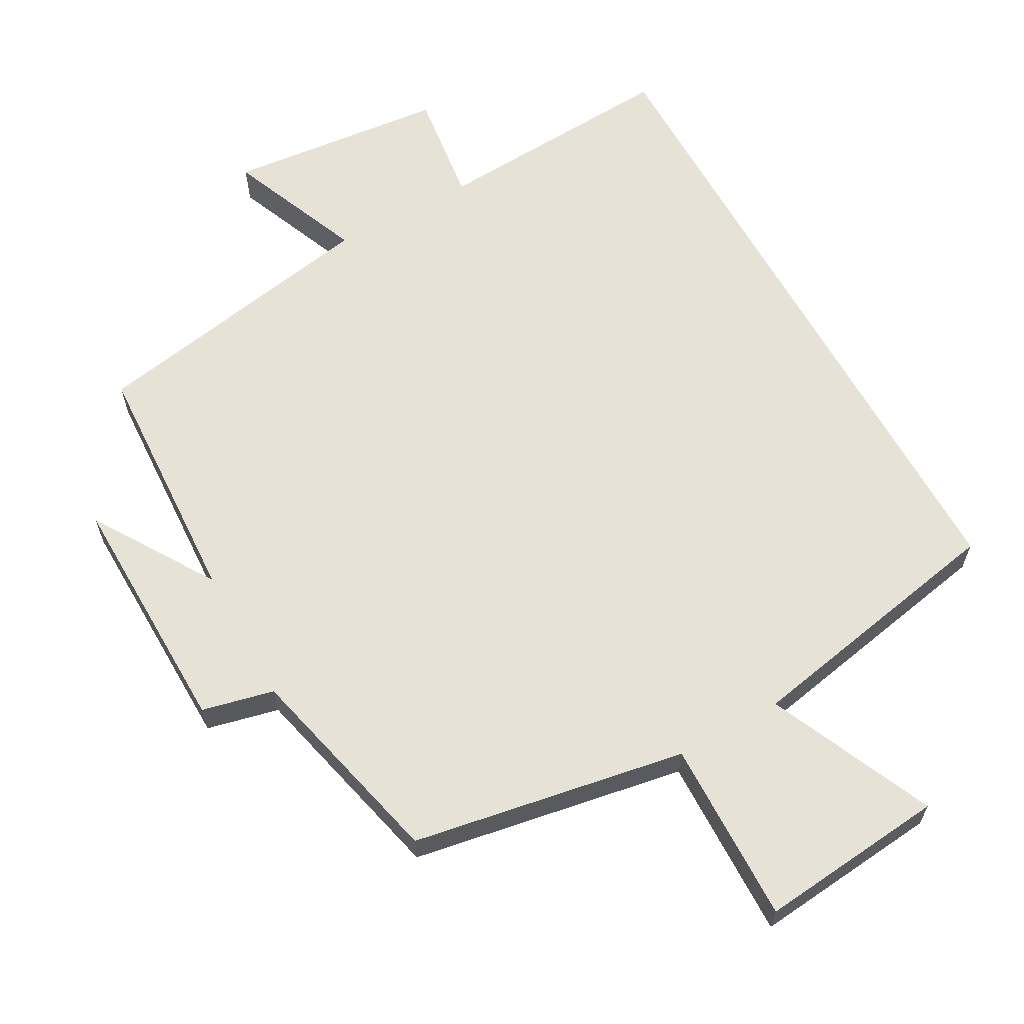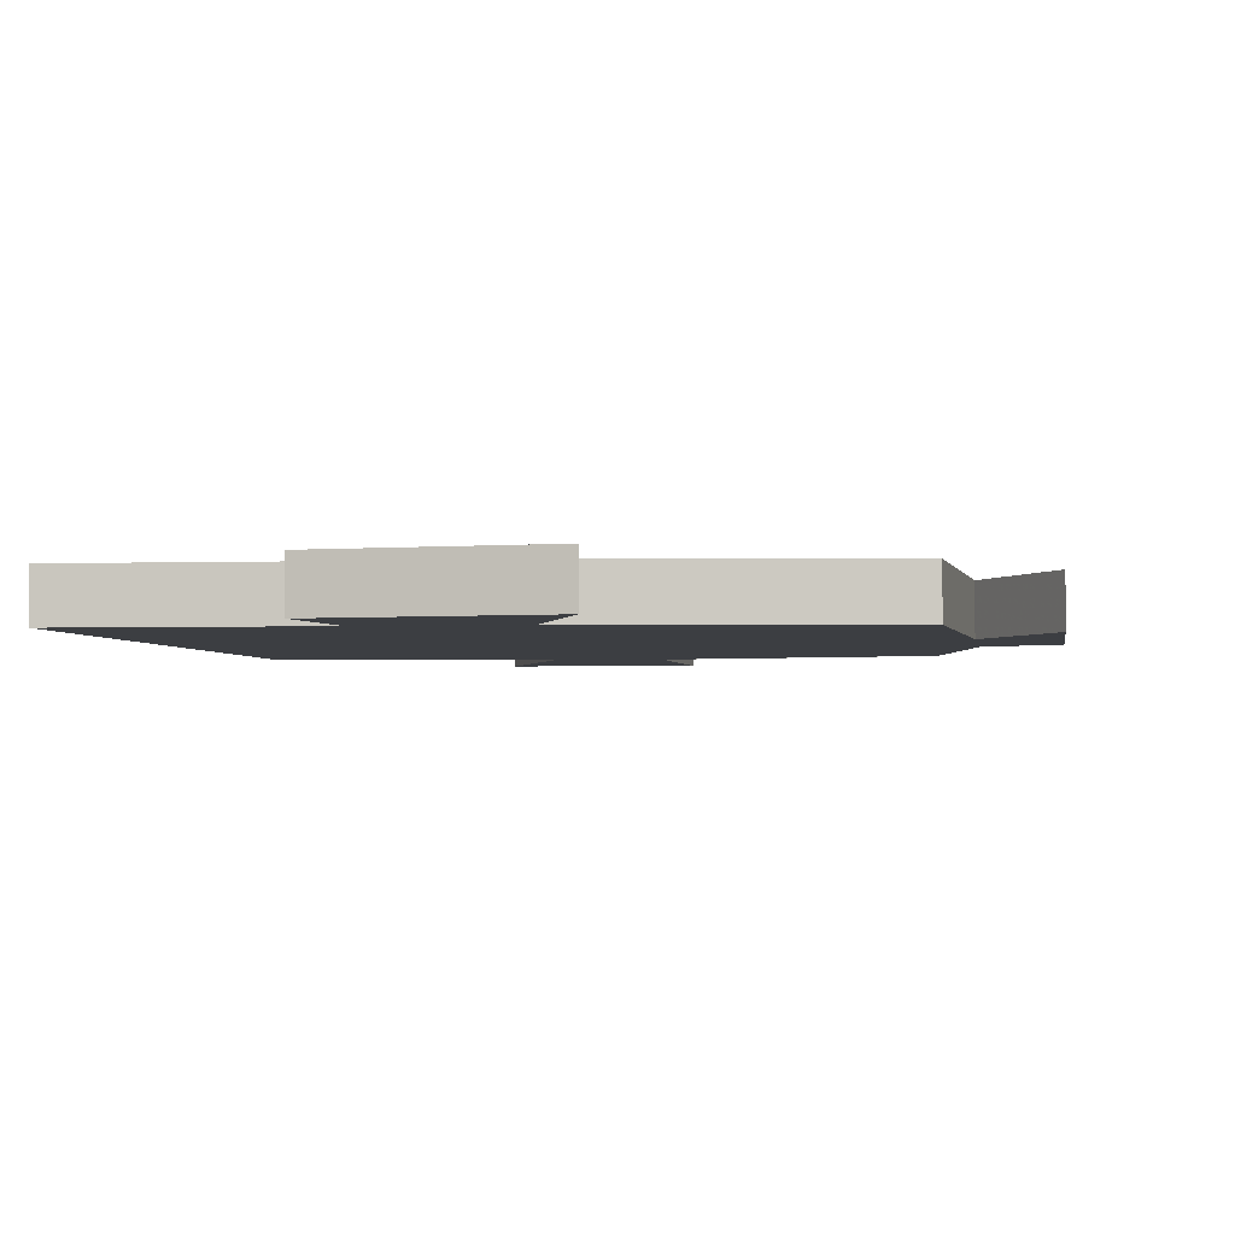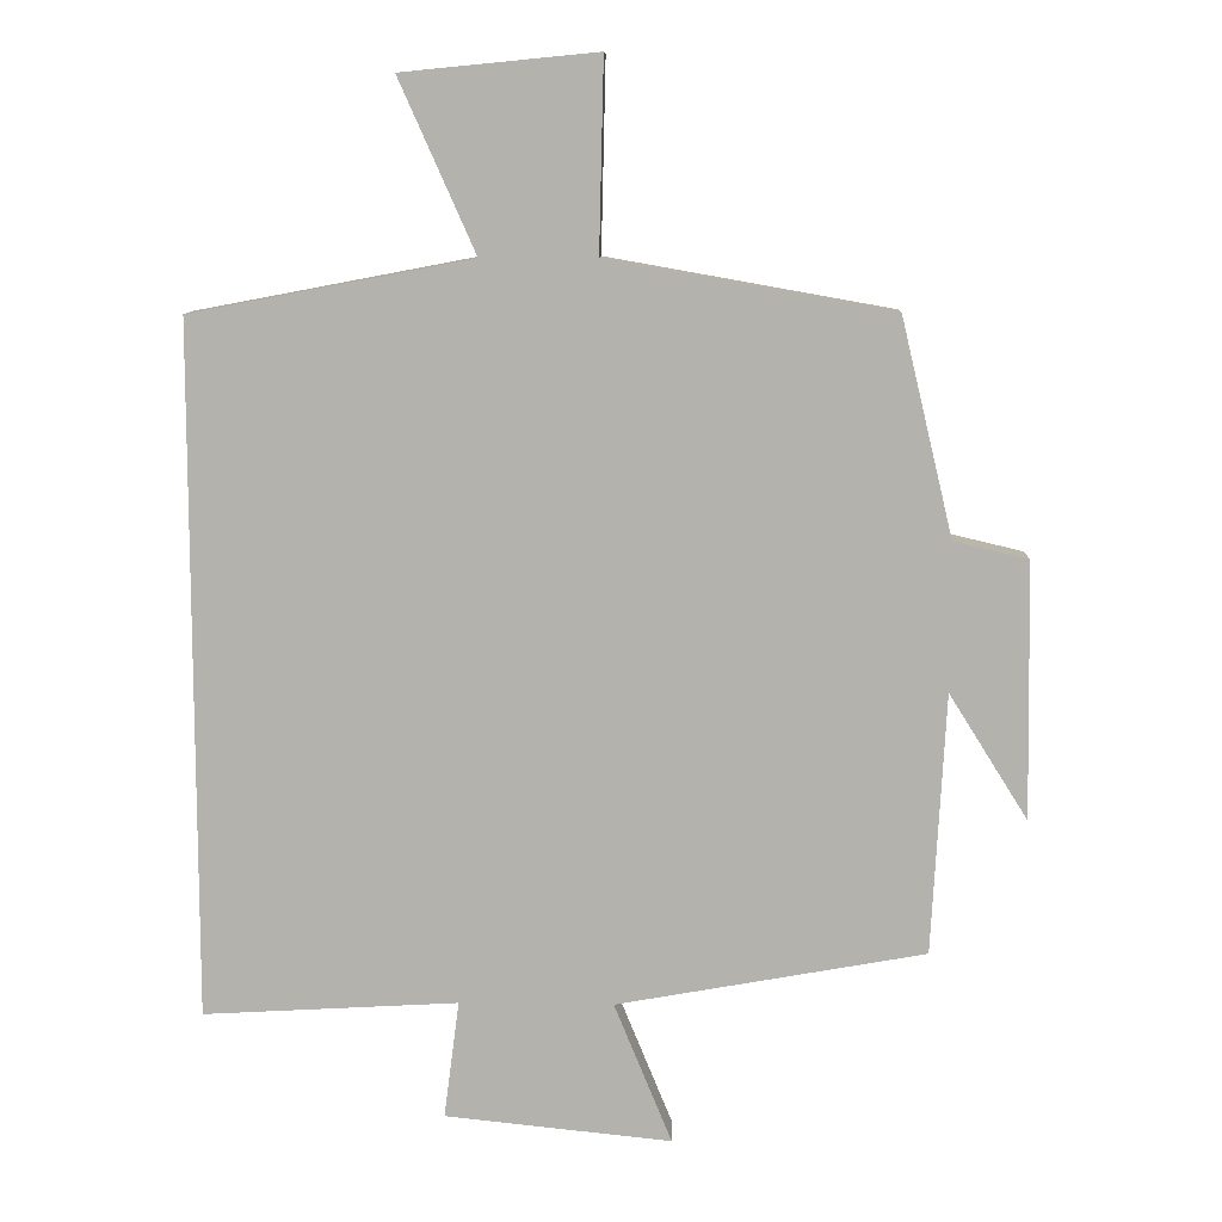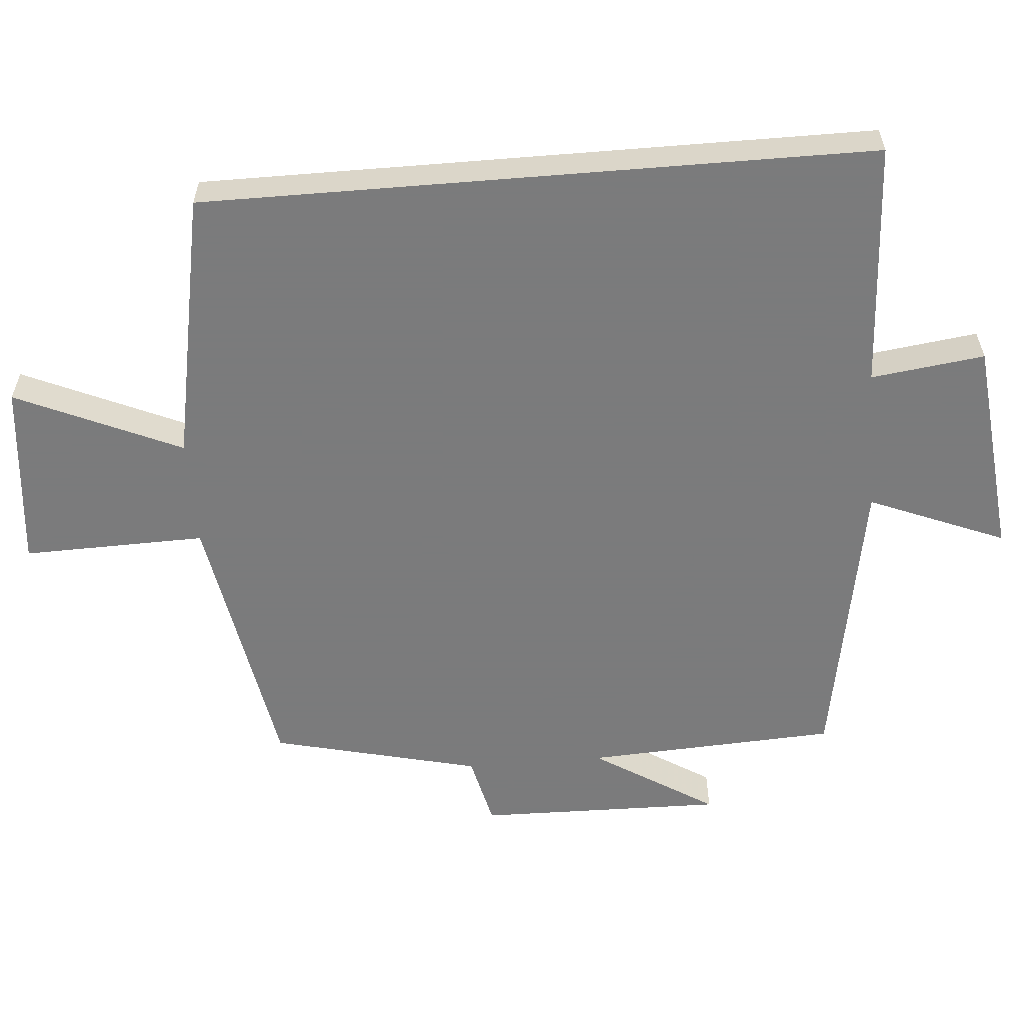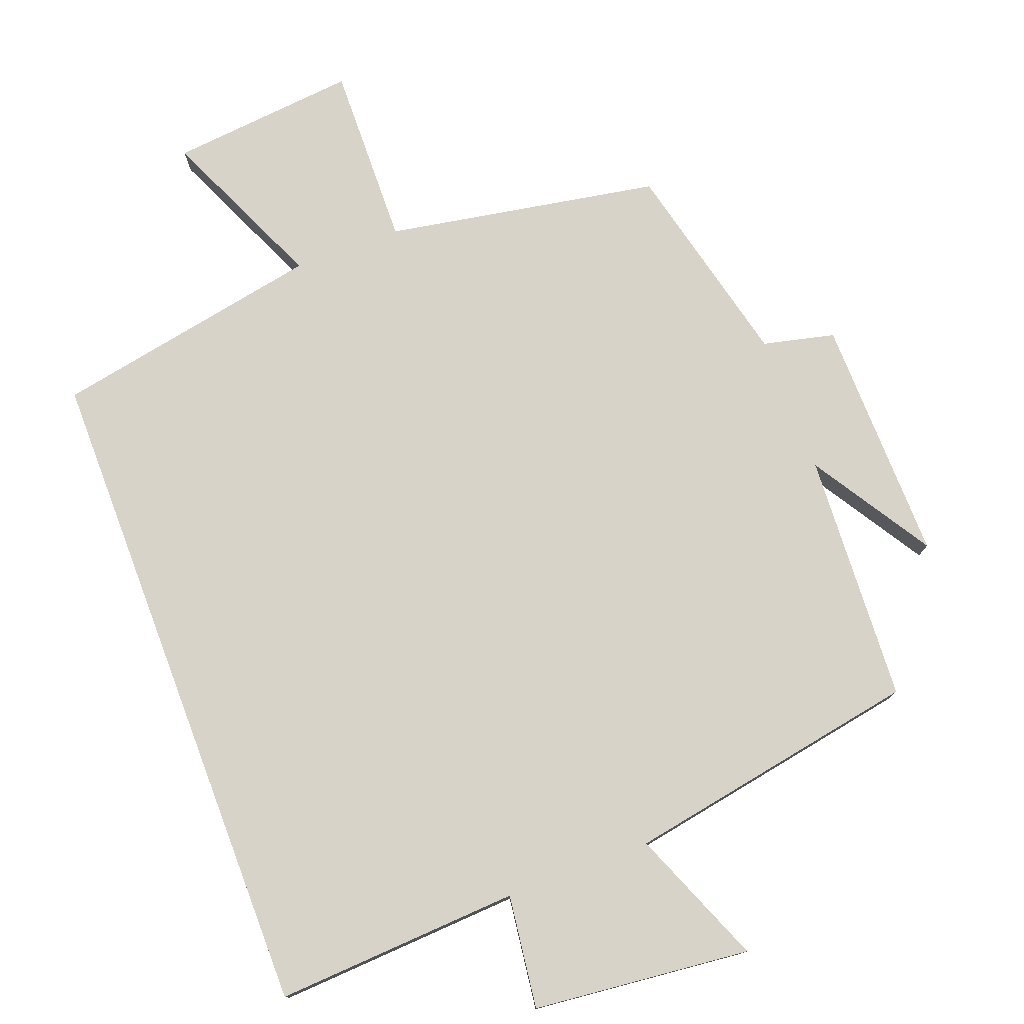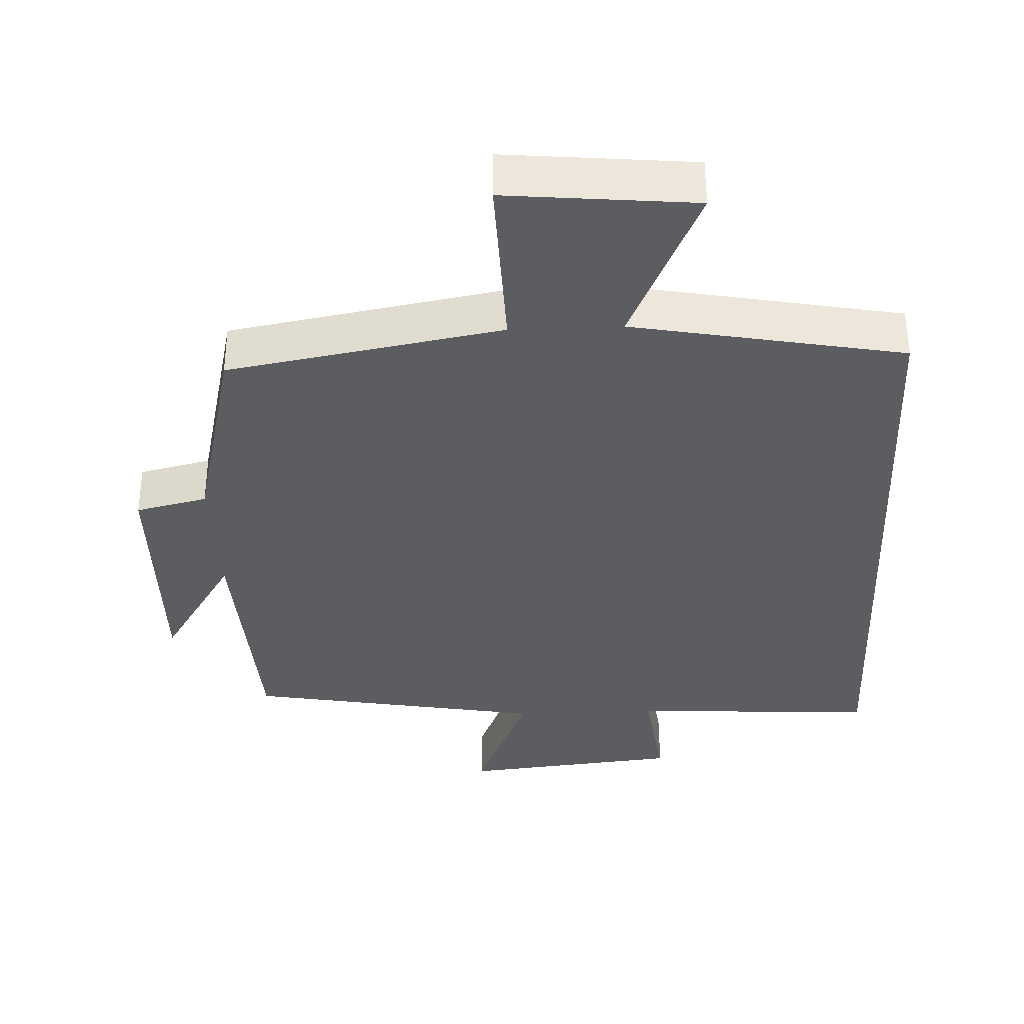
<metadata>
{"format":"obj","ext":"obj","renderer":"f3d","projection":"perspective","resolution":1024,"background":"white","views":[{"elev":62.9,"azim":-29.1,"up":"+Y"},{"elev":-3.0,"azim":-170.4,"up":"+Y"},{"elev":10.0,"azim":-178.0,"up":"+Z"},{"elev":-58.4,"azim":94.7,"up":"+Y"},{"elev":77.2,"azim":159.3,"up":"+Y"},{"elev":-35.5,"azim":2.5,"up":"+Y"}]}
</metadata>
<code>
v -0.481 0.07 -0.424
v -0.5 0.07 -0.067
v -0.608 0.07 -0.239
v -0.602 0.07 0.111
v -0.5 0.07 0.135
v -0.429 0.07 0.431
v -0.04 0.07 0.5
v -0.046 0.07 0.76
v 0.22 0.07 0.734
v 0.116 0.07 0.5
v 0.5 0.07 0.427
v 0.5 0.07 -0.52
v 0.151 0.07 -0.5
v 0.172 0.07 -0.661
v -0.138 0.07 -0.693
v -0.059 0.07 -0.5
v -0.481 0 -0.424
v -0.5 0 -0.067
v -0.608 0 -0.239
v -0.602 0 0.111
v -0.5 0 0.135
v -0.429 0 0.431
v -0.04 0 0.5
v -0.046 0 0.76
v 0.22 0 0.734
v 0.116 0 0.5
v 0.5 0 0.427
v 0.5 0 -0.52
v 0.151 0 -0.5
v 0.172 0 -0.661
v -0.138 0 -0.693
v -0.059 0 -0.5
f 13 14 15 16
f 13 16 1 2
f 12 13 2
f 11 12 2
f 10 11 2
f 7 8 9 10
f 7 10 2
f 6 7 2
f 5 6 2
f 2 3 4 5
f 32 31 30 29
f 18 17 32 29
f 18 29 28
f 18 28 27
f 18 27 26
f 26 25 24 23
f 18 26 23
f 18 23 22
f 18 22 21
f 21 20 19 18
f 1 17 18 2
f 2 18 19 3
f 3 19 20 4
f 4 20 21 5
f 5 21 22 6
f 6 22 23 7
f 7 23 24 8
f 8 24 25 9
f 9 25 26 10
f 10 26 27 11
f 11 27 28 12
f 12 28 29 13
f 13 29 30 14
f 14 30 31 15
f 15 31 32 16
f 16 32 17 1

</code>
